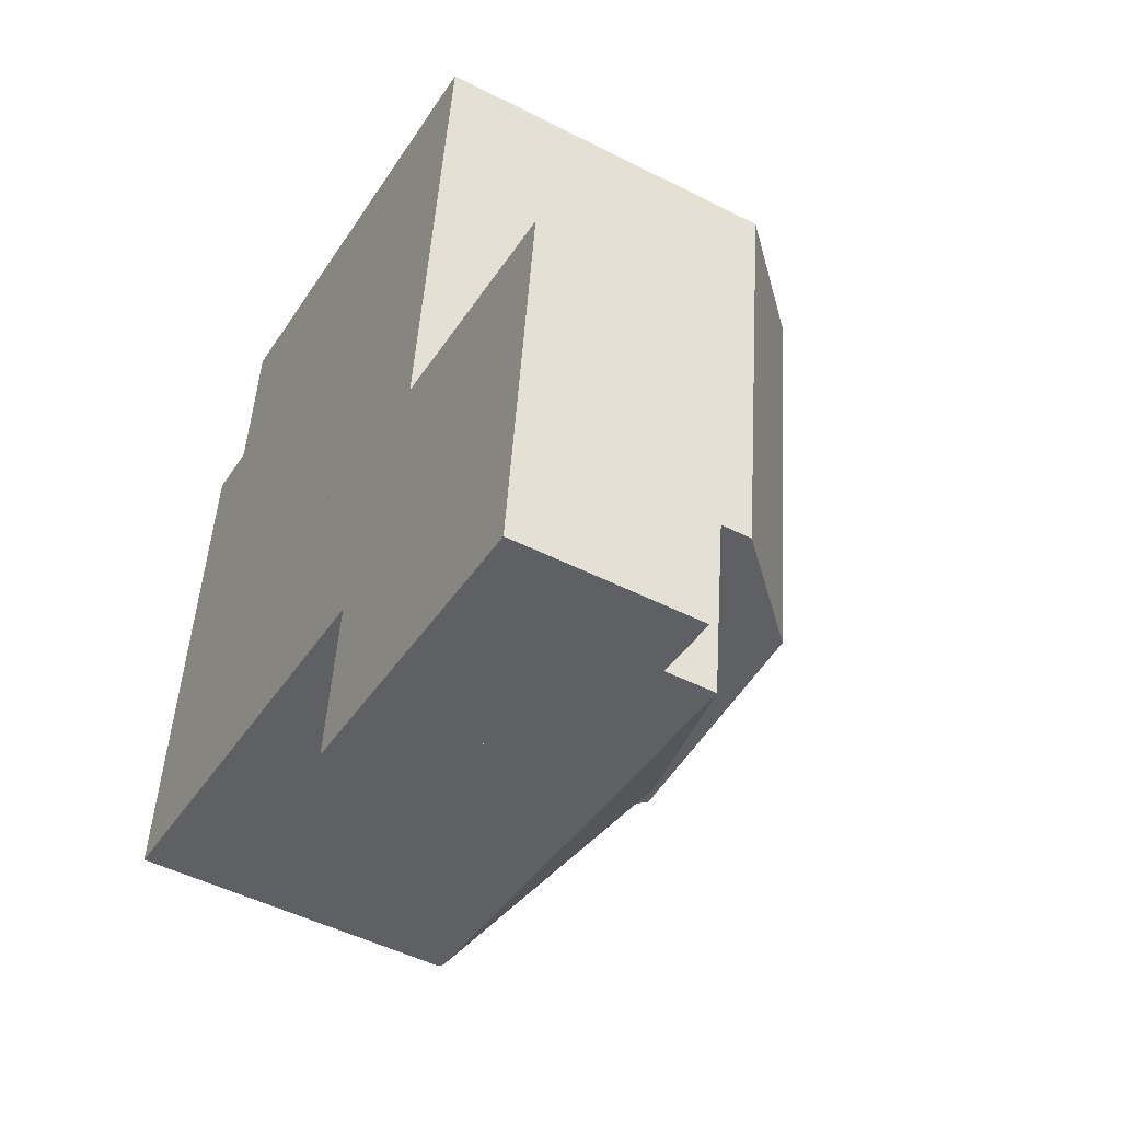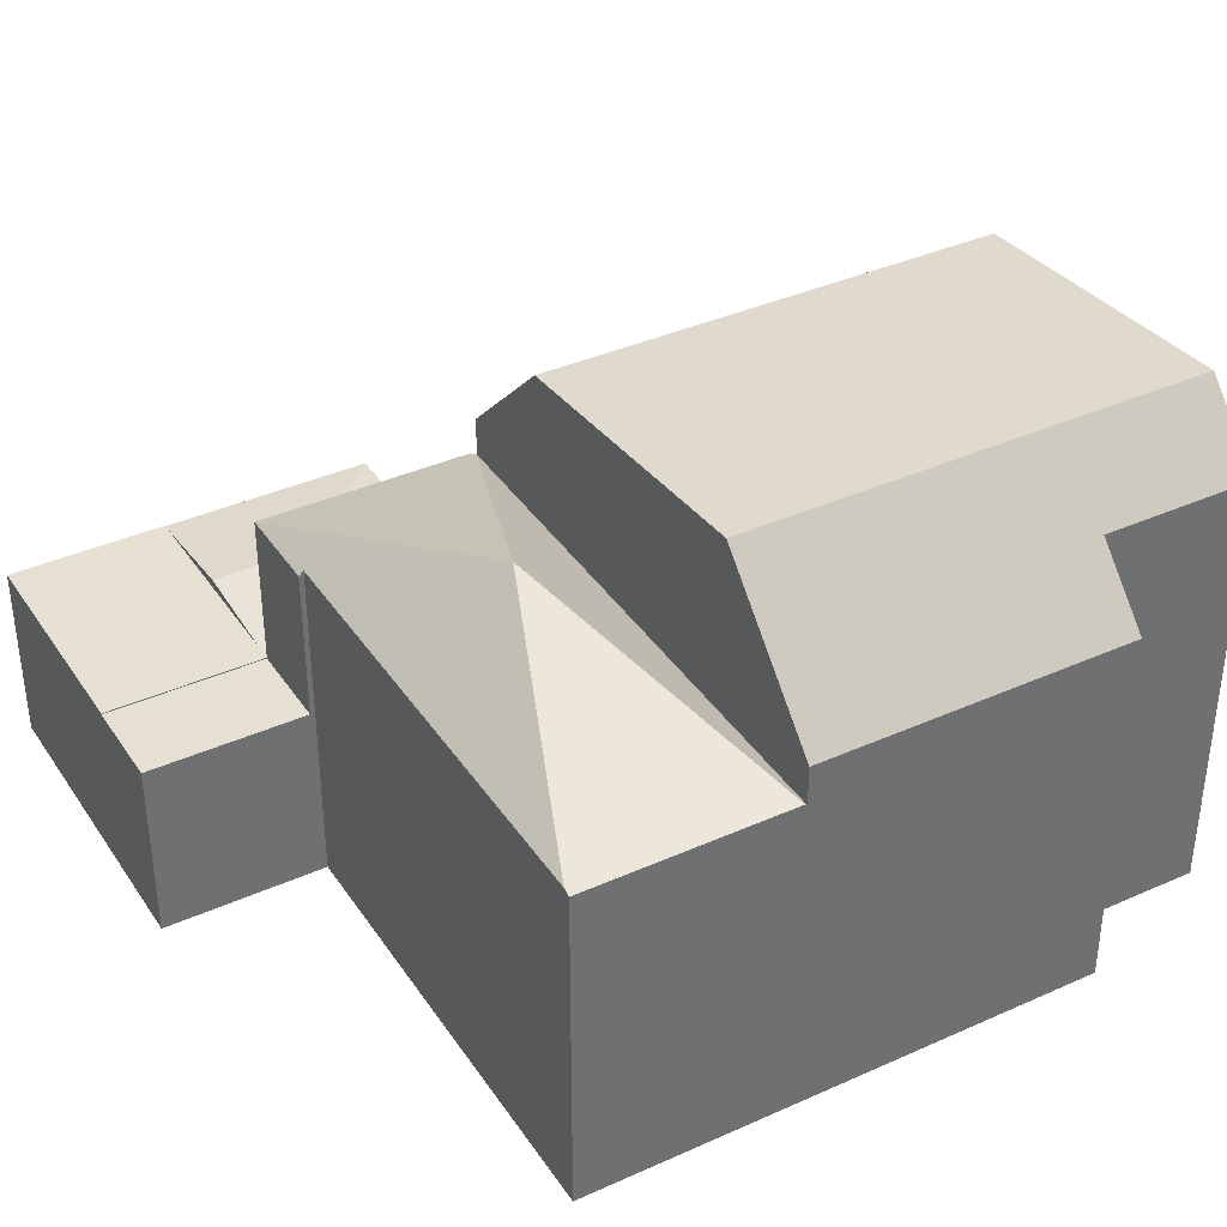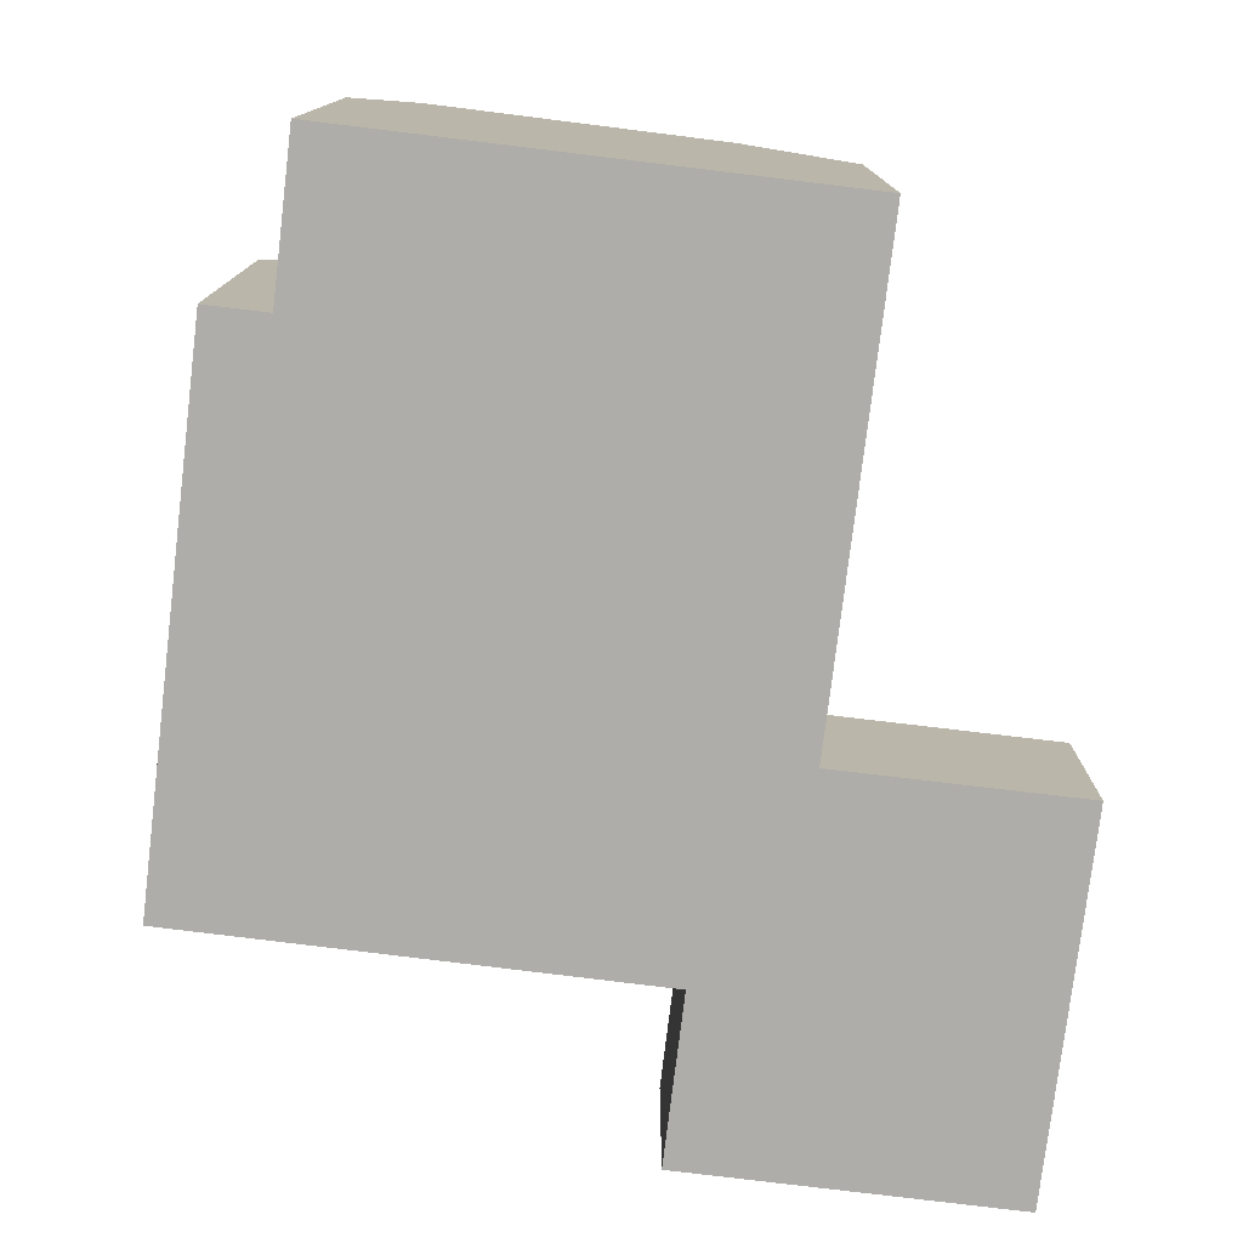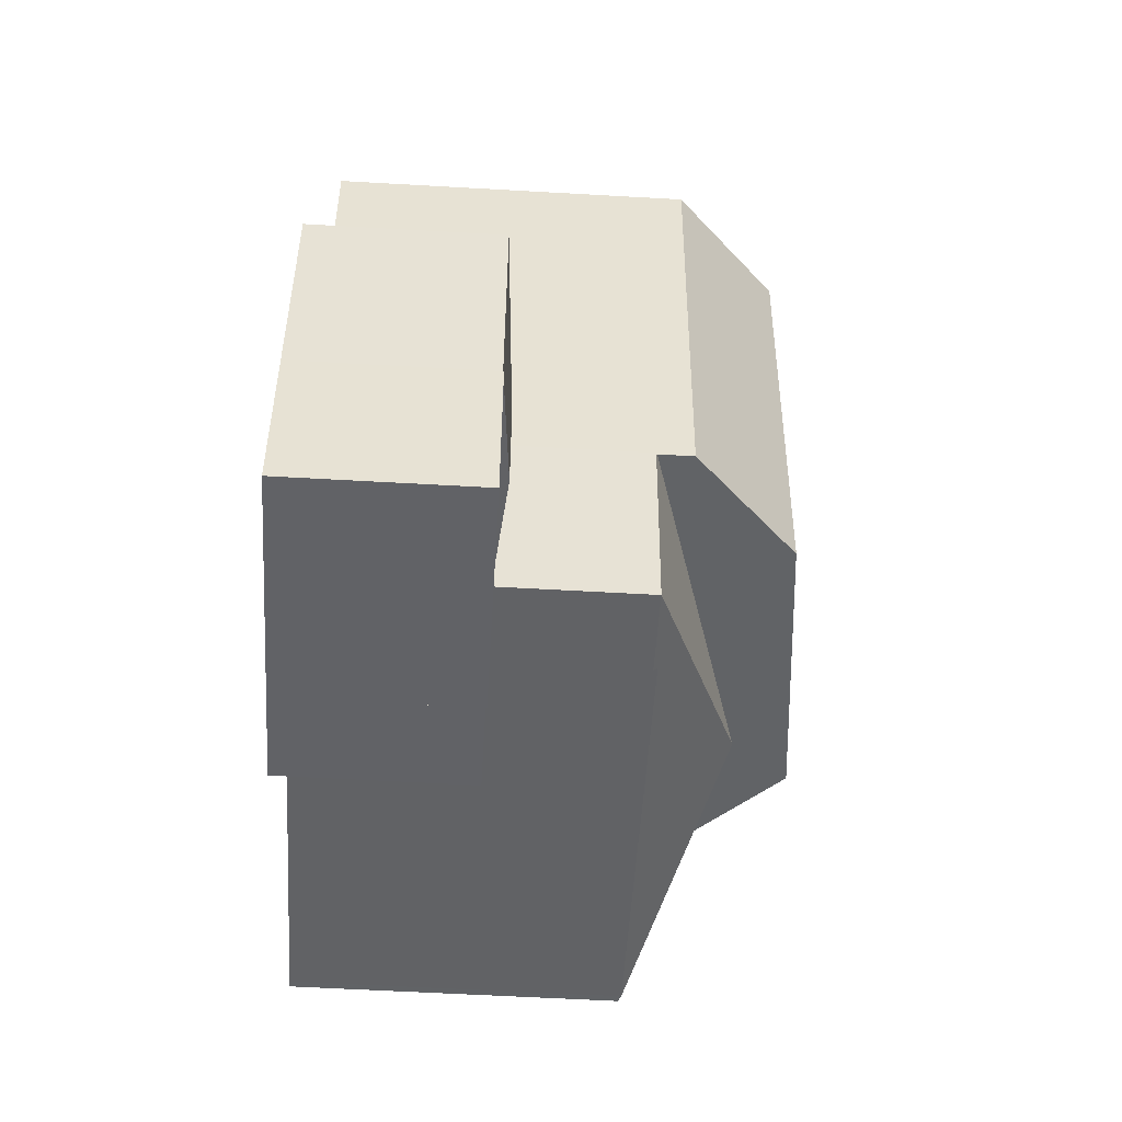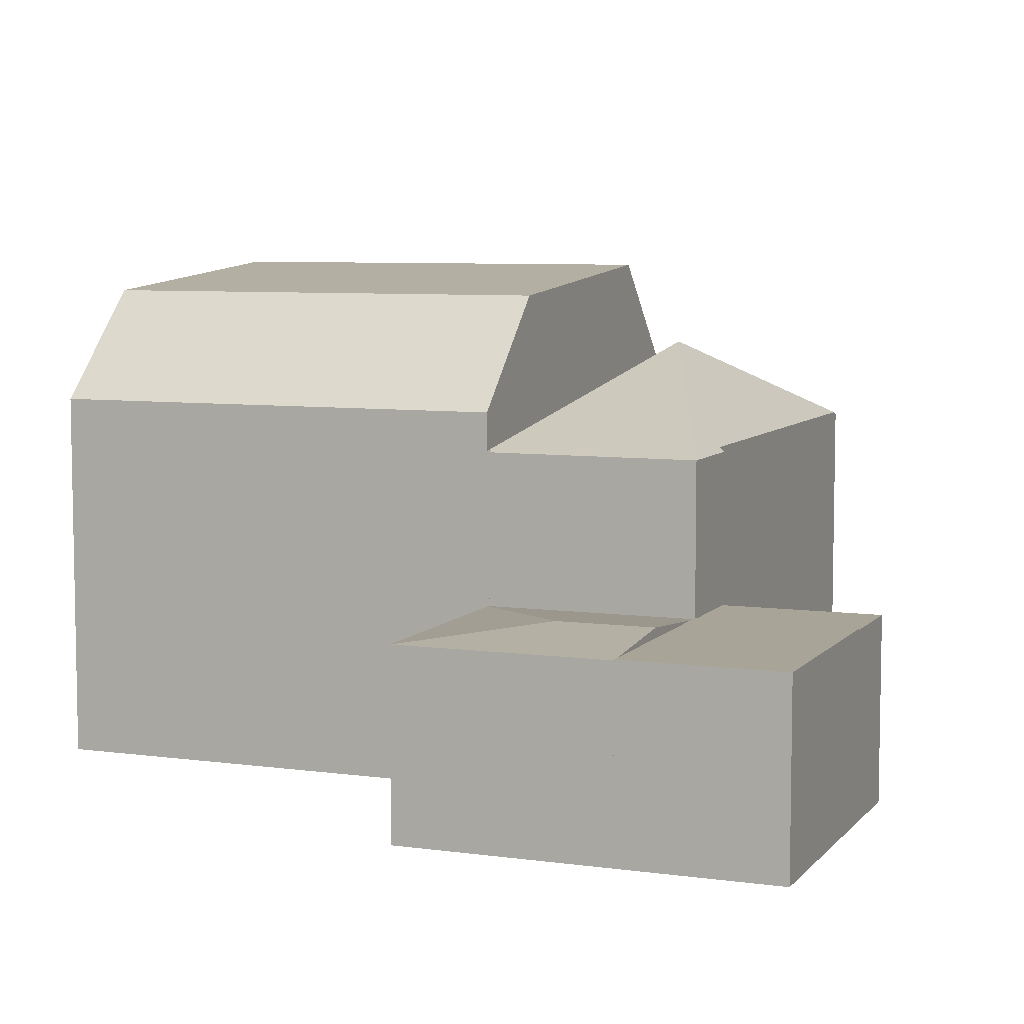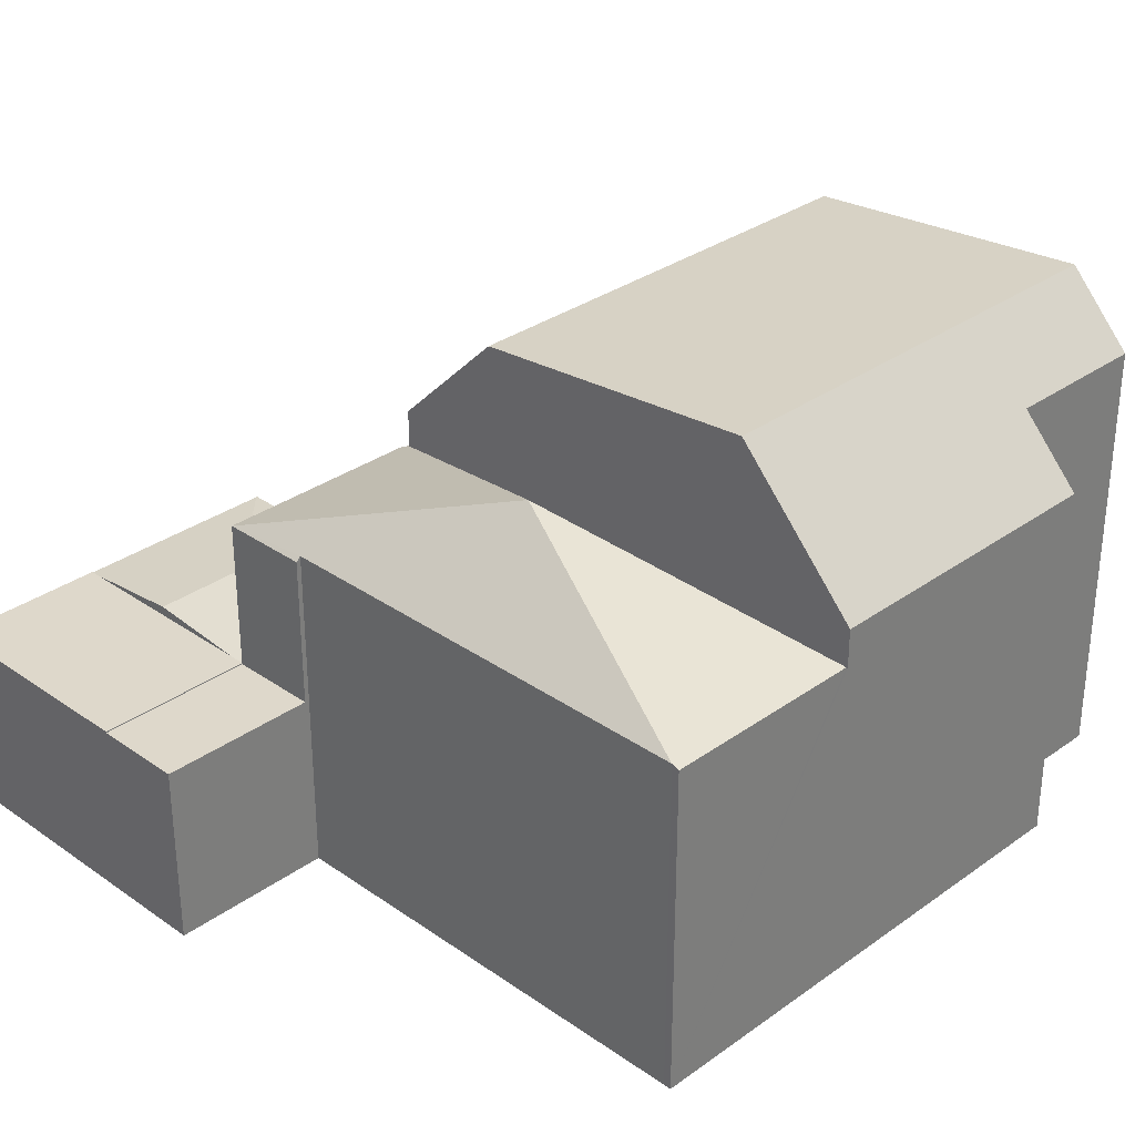
<metadata>
{"format":"obj","ext":"obj","renderer":"f3d","projection":"perspective","resolution":1024,"background":"white","views":[{"elev":-48.4,"azim":60.2,"up":"+Z"},{"elev":37.7,"azim":-112.9,"up":"+Y"},{"elev":12.7,"azim":0.2,"up":"+Z"},{"elev":-57.7,"azim":86.6,"up":"+Z"},{"elev":7.0,"azim":118.7,"up":"+Y"},{"elev":31.6,"azim":-128.4,"up":"+Y"}]}
</metadata>
<code>
v  11.85 3.809 2.848
v  11.6 3.834 -1.534
v  11.32 3.809 -1.5
v  13.77 4.036 -1.803
v  14.01 4.036 0.192
v  11.94 3.817 2.838
v  16.65 3.818 2.257
v  16.65 3.816 2.28
v  15.95 3.834 -2.071
v  16.12 3.818 -2.093
v  16.12 1.282e-16 -2.093
v  11.32 9.185e-17 -1.5
v  15.95 1.268e-16 -2.071
v  13.77 1.104e-16 -1.803
v  11.6 9.393e-17 -1.534
v  11.85 -1.744e-16 2.848
v  16.65 -1.396e-16 2.28
v  11.94 -1.738e-16 2.838
v  16.65 -1.382e-16 2.257
v  3.131 10.55 3.995
v  2.94 9.099 13.87
v  4.301 10.55 13.71
v  2.56 9.102 10.69
v  1.31 7.765 10.84
v  0.521 7.763 4.311
v  10.6 10.04 12.94
v  9.428 10.04 3.232
v  12.93 7.753 12.66
v  11.76 7.752 2.95
v  2.56 -6.546e-16 10.69
v  1.31 -6.638e-16 10.84
v  2.94 -8.493e-16 13.87
v  4.301 -8.392e-16 13.71
v  12.93 -7.752e-16 12.66
v  10.6 -7.925e-16 12.94
v  0.521 -2.64e-16 4.311
v  11.76 -1.806e-16 2.95
v  9.428 -1.979e-16 3.232
v  3.131 -2.446e-16 3.995
v  9.06 3.809 -4.55
v  10.93 3.809 -4.777
v  9.458 3.809 -1.269
v  9.458 7.77e-17 -1.269
v  10.93 2.925e-16 -4.777
v  9.06 2.786e-16 -4.55
v  11.76 6.991 2.912
v  9.428 6.956 3.232
v  11.76 6.956 2.95
v  5.874 8.956 1.419
v  3.131 6.956 3.995
v  0.516 6.991 4.272
v  0.521 6.956 4.311
v  11.32 6.956 -1.5
v  11.75 6.991 2.86
v  11.85 6.956 2.848
v  9.47 7.046 -1.17
v  9.458 6.956 -1.269
v  0.157 7.046 -0.019
v  0 6.991 4.281e-16
v  11.75 -1.751e-16 2.86
v  11.76 -1.783e-16 2.912
v  9.47 7.164e-17 -1.17
v  0.157 1.163e-18 -0.019
v  0 0 0
v  0.516 -2.616e-16 4.272
v  10.93 3.834 -4.777
v  11.32 3.834 -1.5
v  15.73 3.834 -5.36
v  13.77 3.834 -1.803
v  16.12 3.834 -2.093
v  15.73 3.282e-16 -5.36
g defaultobject
f 1 2 3
f 2 1 4
f 4 1 5
f 5 1 6
f 7 6 8
f 6 7 5
f 9 7 10
f 7 9 5
f 5 9 4
f 9 2 4
f 2 9 10
f 2 10 3
f 3 10 11
f 3 11 12
f 12 11 13
f 12 13 14
f 12 14 15
f 12 1 3
f 1 12 16
f 1 8 6
f 8 1 16
f 8 16 17
f 17 16 18
f 8 10 7
f 10 8 17
f 10 17 11
f 11 17 19
f 15 16 12
f 16 15 14
f 16 14 13
f 16 13 11
f 16 11 19
f 16 19 18
f 18 19 17
f 20 21 22
f 21 20 23
f 23 20 24
f 24 20 25
f 26 20 22
f 20 26 27
f 28 27 26
f 27 28 29
f 24 30 23
f 30 24 31
f 21 26 22
f 26 21 32
f 26 32 28
f 28 32 33
f 28 33 34
f 34 33 35
f 30 21 23
f 21 30 32
f 25 31 24
f 31 25 36
f 34 29 28
f 29 34 37
f 37 27 29
f 27 37 20
f 20 37 25
f 25 37 38
f 25 38 39
f 25 39 36
f 36 30 31
f 30 33 32
f 33 30 35
f 35 30 34
f 34 30 37
f 37 30 39
f 39 30 36
f 37 39 38
f 40 3 41
f 3 40 42
f 43 3 42
f 3 43 12
f 12 41 3
f 41 12 44
f 44 40 41
f 40 44 45
f 45 42 40
f 42 45 43
f 45 12 43
f 12 45 44
f 46 47 48
f 47 46 49
f 47 49 50
f 50 49 51
f 50 51 52
f 53 54 55
f 54 49 46
f 49 54 53
f 53 56 49
f 56 53 57
f 49 56 58
f 59 49 58
f 49 59 51
f 36 50 52
f 50 36 47
f 47 36 48
f 48 36 37
f 37 36 39
f 37 39 38
f 60 55 54
f 55 60 16
f 48 54 46
f 54 48 60
f 60 48 37
f 60 37 61
f 16 53 55
f 53 16 12
f 12 57 53
f 57 12 43
f 62 58 56
f 58 62 63
f 58 63 59
f 59 63 64
f 57 62 56
f 62 57 43
f 64 51 59
f 51 64 52
f 52 64 36
f 36 64 65
f 16 43 12
f 43 16 60
f 43 60 61
f 43 61 37
f 43 37 62
f 62 37 38
f 62 38 63
f 63 38 39
f 63 39 36
f 63 36 64
f 64 36 65
f 2 66 67
f 66 2 68
f 68 2 69
f 68 69 9
f 68 9 70
f 12 2 67
f 2 12 69
f 69 12 9
f 9 12 70
f 70 12 11
f 11 12 15
f 11 15 14
f 11 14 13
f 11 68 70
f 68 11 71
f 71 66 68
f 66 71 44
f 44 67 66
f 67 44 12
f 11 44 71
f 44 11 13
f 44 13 14
f 44 14 15
f 44 15 12

</code>
